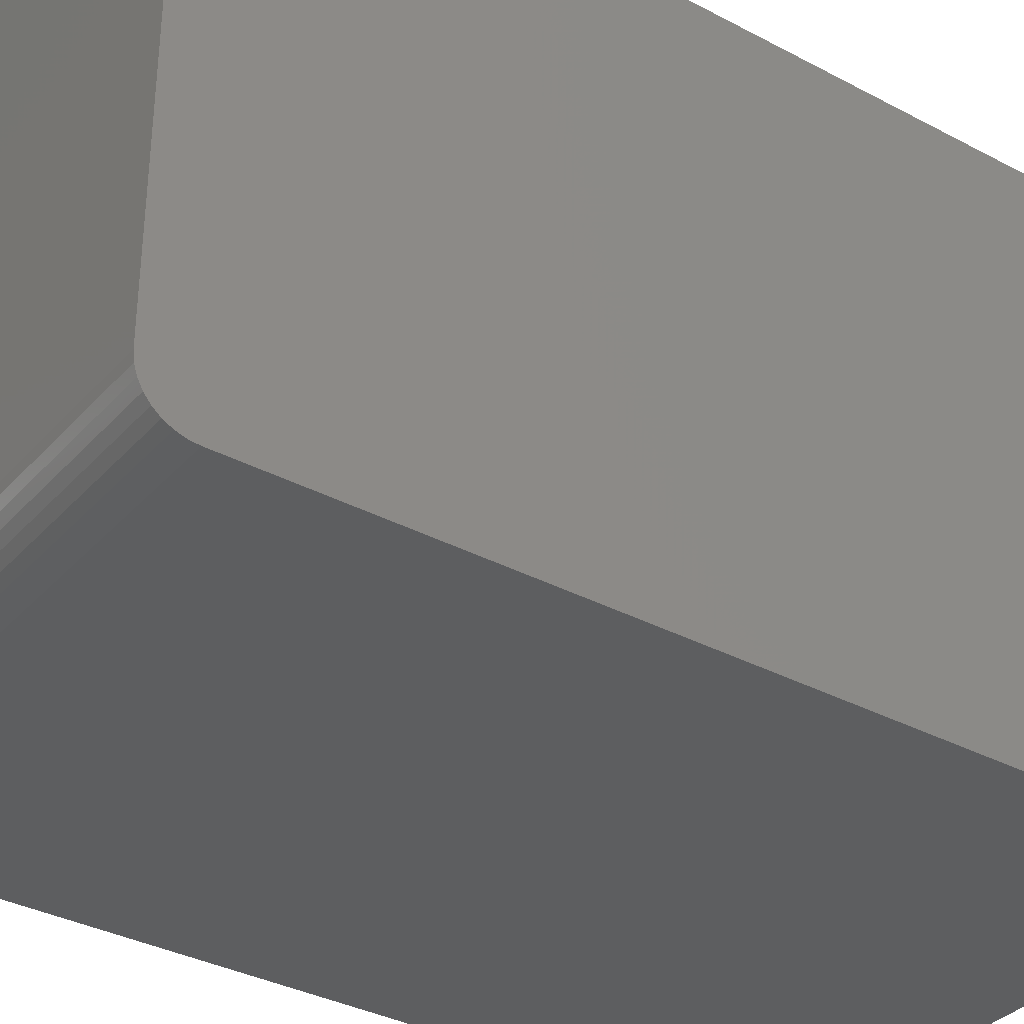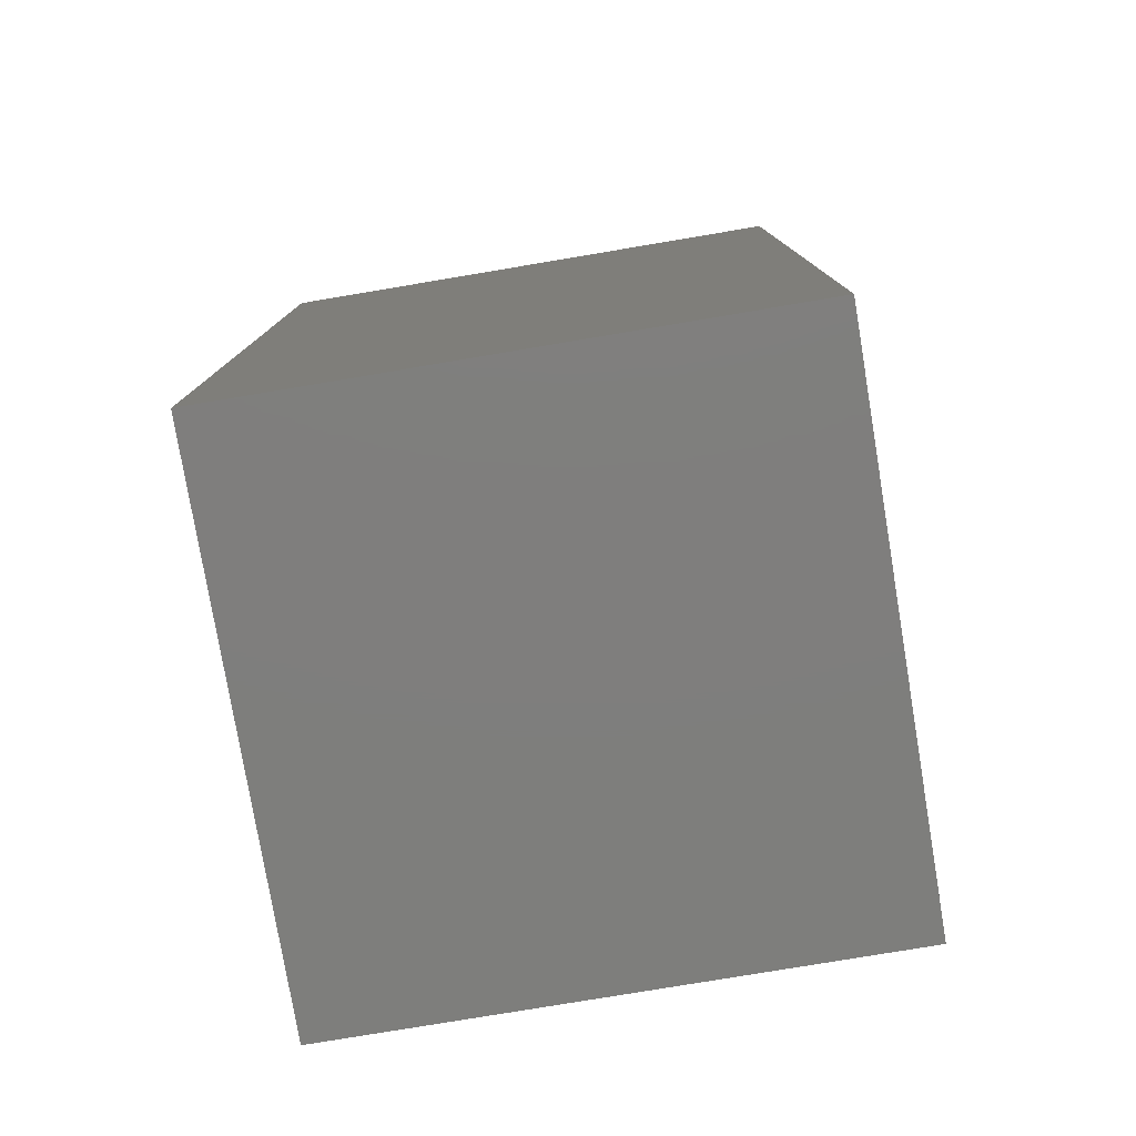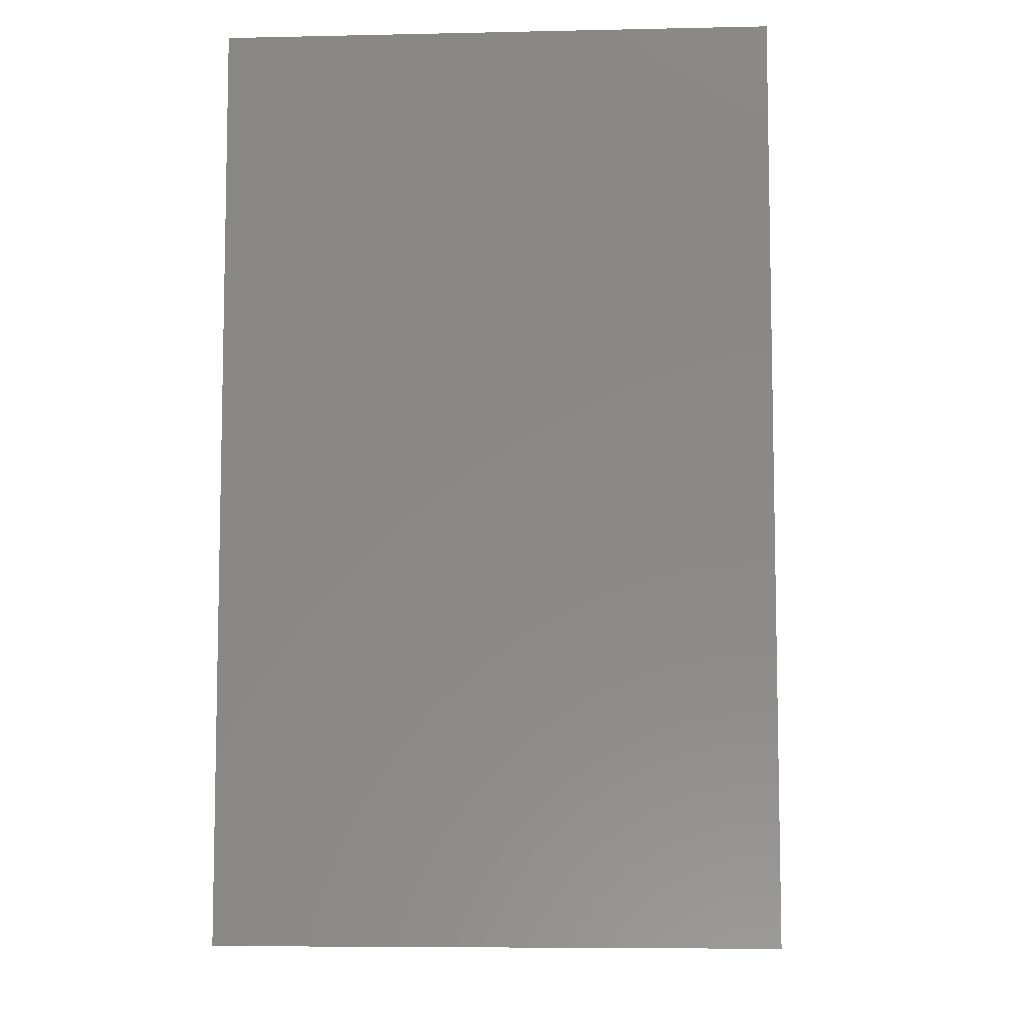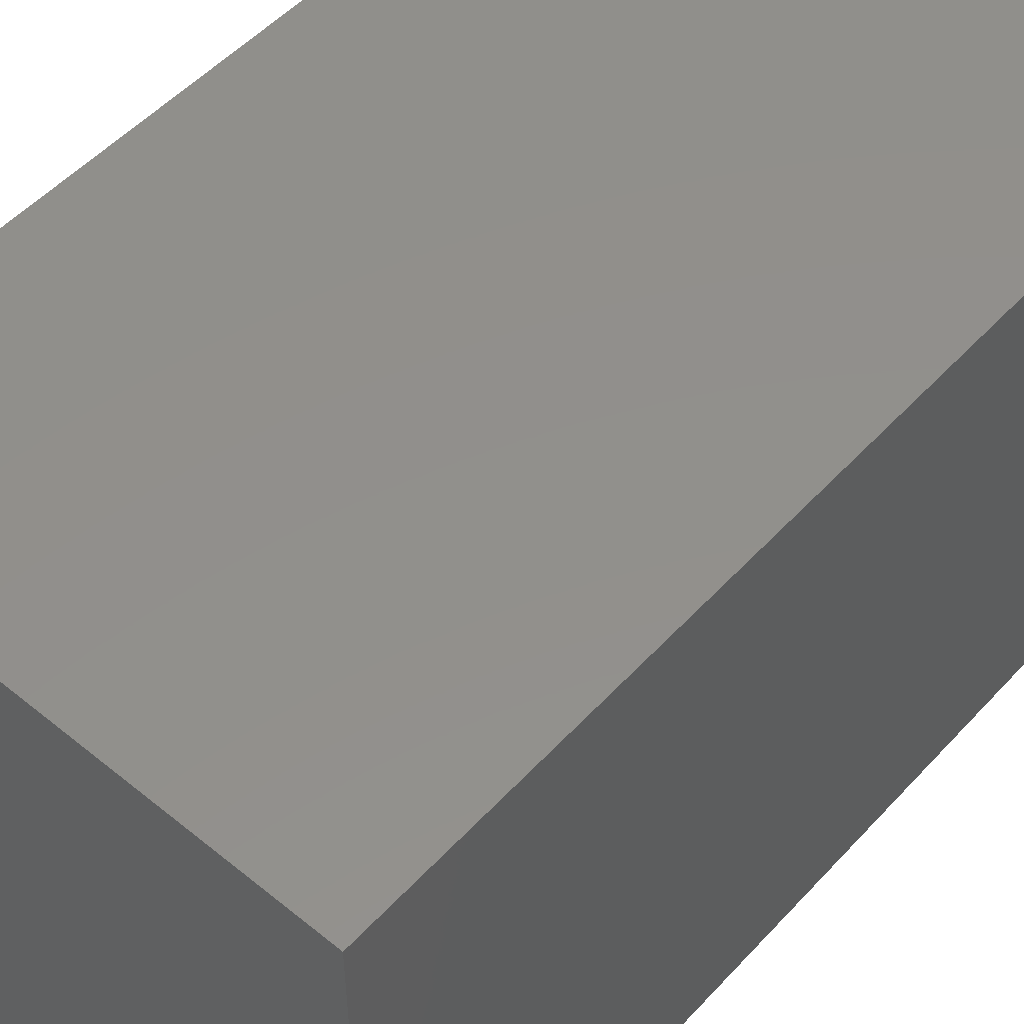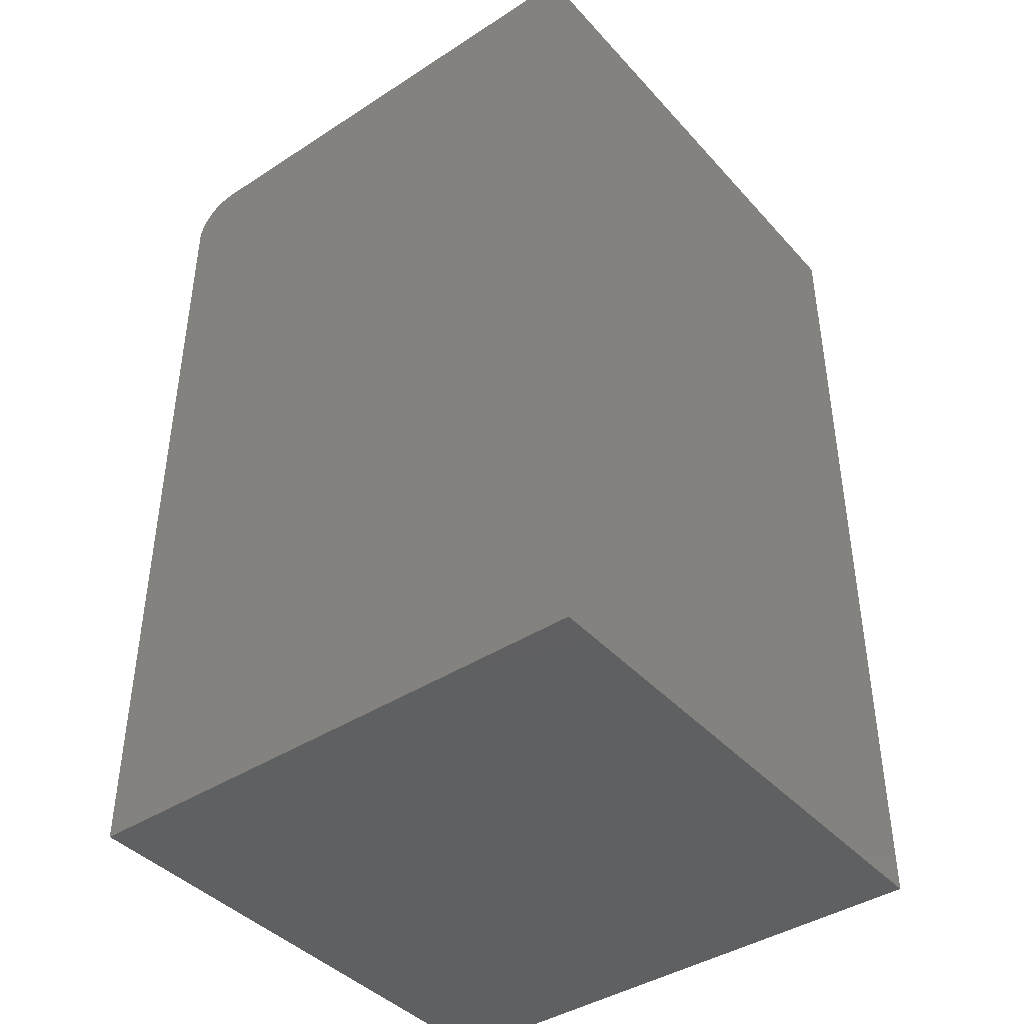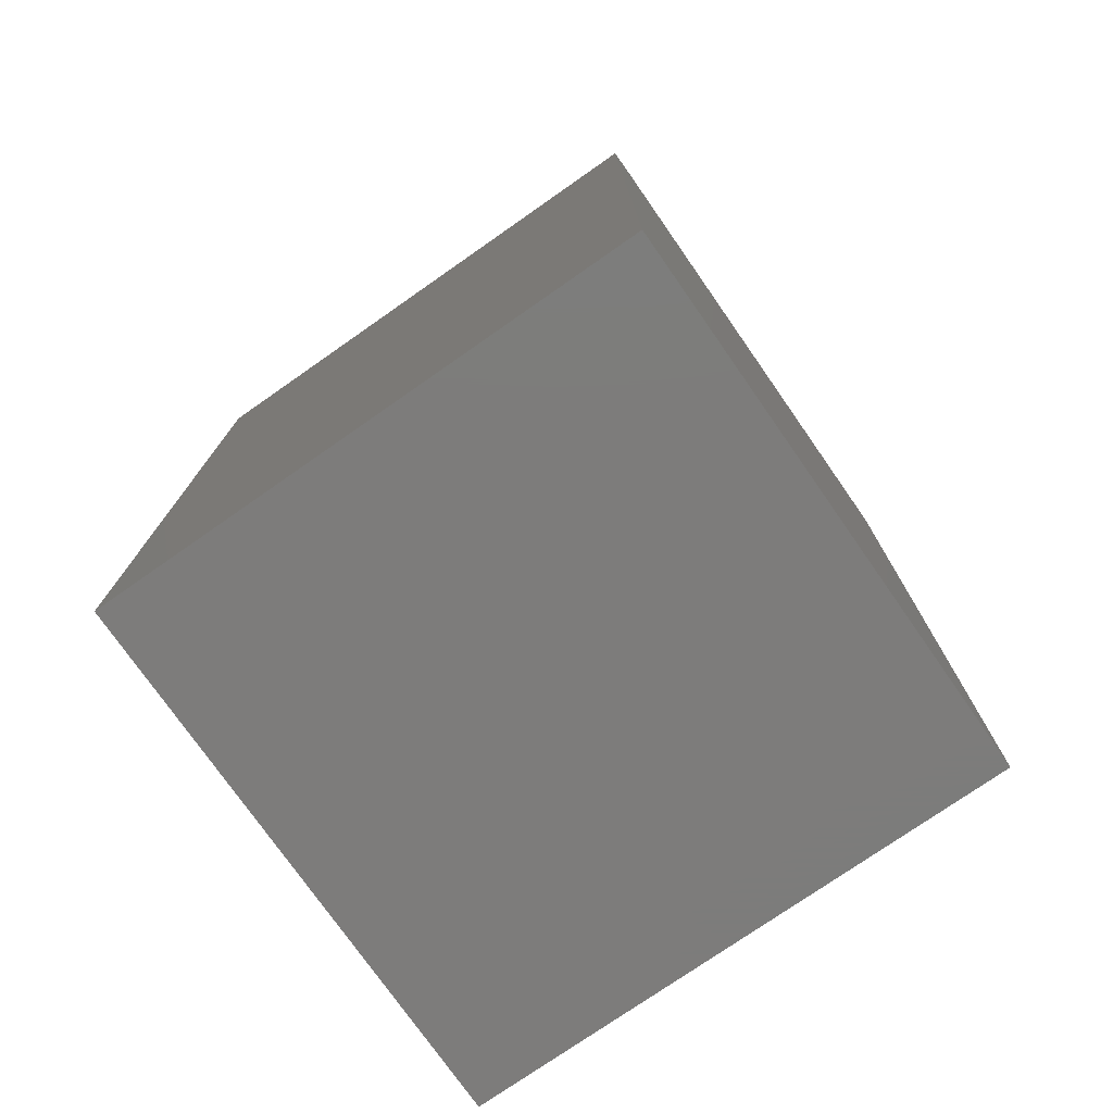
<metadata>
{"format":"stl","ext":"stl","renderer":"f3d","projection":"perspective","resolution":1024,"background":"white","views":[{"elev":-34.7,"azim":54.5,"up":"+Y"},{"elev":-78.2,"azim":-170.5,"up":"+Z"},{"elev":-7.3,"azim":-176.5,"up":"+Z"},{"elev":52.2,"azim":-138.8,"up":"+Y"},{"elev":-41.5,"azim":128.0,"up":"+Z"},{"elev":-75.9,"azim":34.9,"up":"+Z"}]}
</metadata>
<code>
# stl→obj: 24 verts, 44 faces
v 0.15 0.1891 0.75
v 0.6 0.1891 0.75
v 0.15 0.6 0.75
v 0.6 0.6 0.75
v 0.15 0.1741 0.747
v 0.15 0.1814 0.7492
v 0.15 0.6 0
v 0.15 0.15 0
v 0.15 0.15 0.7109
v 0.15 0.1508 0.7186
v 0.15 0.153 0.7259
v 0.15 0.1566 0.7326
v 0.15 0.1614 0.7386
v 0.15 0.1674 0.7434
v 0.6 0.1814 0.7492
v 0.6 0.1741 0.747
v 0.6 0.1674 0.7434
v 0.6 0.1614 0.7386
v 0.6 0.1566 0.7326
v 0.6 0.153 0.7259
v 0.6 0.1508 0.7186
v 0.6 0.15 0.7109
v 0.6 0.15 0
v 0.6 0.6 0
f 1 2 3
f 3 2 4
f 1 5 6
f 3 7 8
f 3 8 9
f 3 9 10
f 3 10 11
f 3 11 12
f 3 12 13
f 3 13 14
f 3 14 5
f 3 5 1
f 2 15 16
f 4 2 16
f 4 16 17
f 4 17 18
f 4 18 19
f 4 19 20
f 4 20 21
f 4 21 22
f 4 22 23
f 4 23 24
f 8 23 9
f 9 23 22
f 9 22 10
f 10 22 21
f 10 21 11
f 11 21 20
f 11 20 12
f 12 20 19
f 12 19 13
f 13 19 18
f 13 18 14
f 14 18 17
f 14 17 5
f 5 17 16
f 5 16 6
f 6 16 15
f 6 15 1
f 1 15 2
f 8 7 23
f 23 7 24
f 24 7 4
f 4 7 3

</code>
